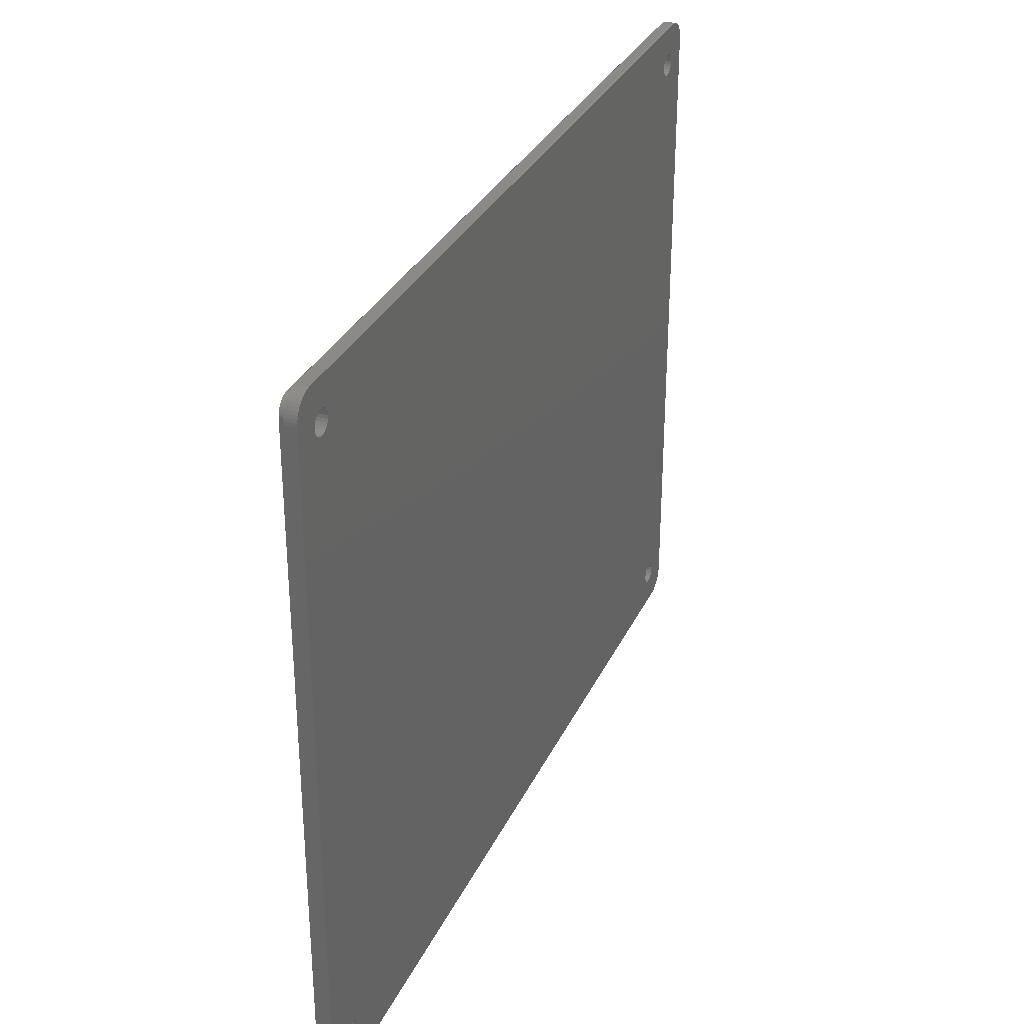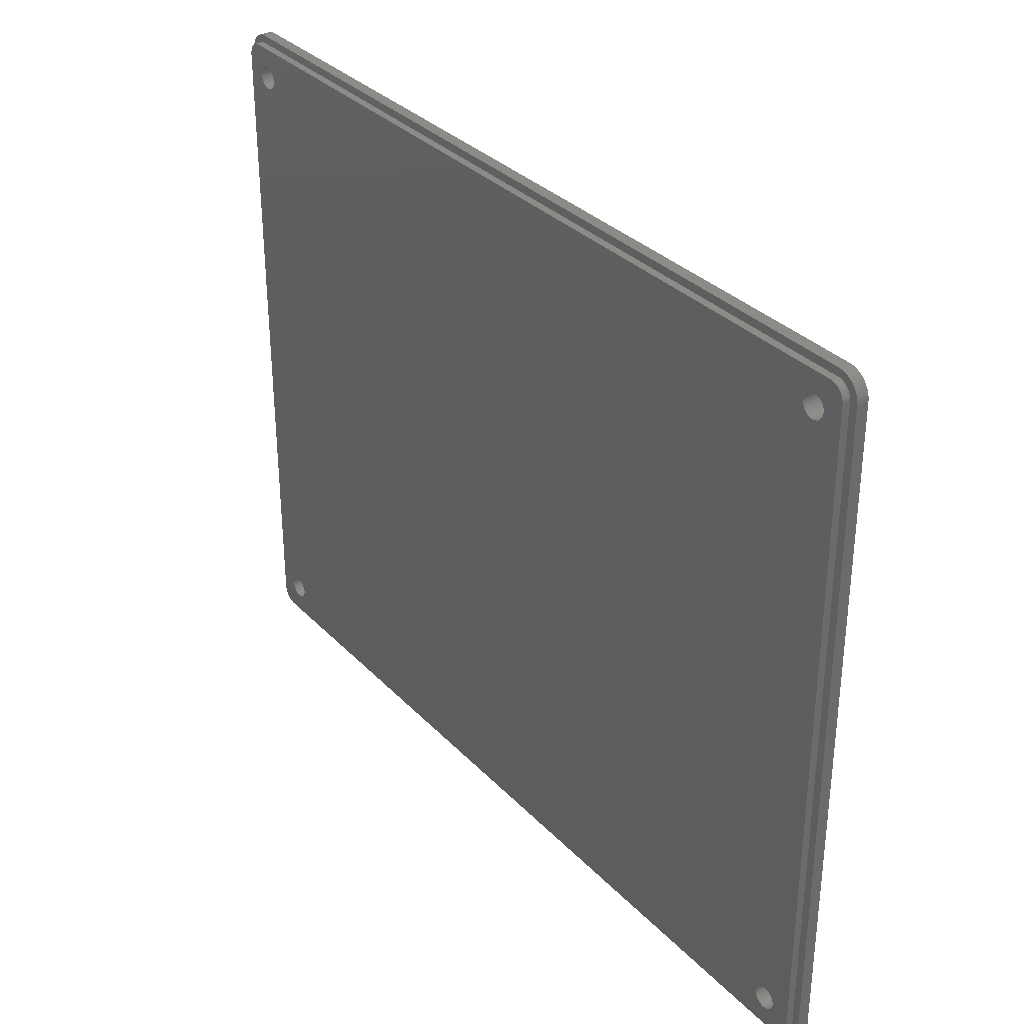
<metadata>
{"format":"stl","ext":"stl","renderer":"f3d","projection":"perspective","resolution":1024,"background":"white","views":[{"elev":31.5,"azim":111.9,"up":"+Y"},{"elev":32.8,"azim":54.1,"up":"+Y"}]}
</metadata>
<code>
# stl→obj: 392 verts, 796 faces
v 6.299 5.75 2.5
v 6.449 5.388 0
v 6.449 5.388 2.5
v 6.299 5.75 0
v 4.612 87.45 2.5
v 4.25 87.3 0
v 4.612 87.45 0
v 4.25 87.3 2.5
v 6.5 5 0
v 6.5 5 2.5
v 110.5 6.5 2.5
v 110.1 6.449 0
v 110.5 6.5 0
v 110.1 6.449 2.5
v 4.25 6.299 2.5
v 3.939 6.061 0
v 4.25 6.299 0
v 3.939 6.061 2.5
v 4.612 6.449 2.5
v 4.612 6.449 0
v 3.939 84.94 2.5
v 4.25 84.7 0
v 3.939 84.94 0
v 4.25 84.7 2.5
v 6.449 86.39 2.5
v 6.5 86 0
v 6.5 86 2.5
v 6.449 86.39 0
v 109.2 5.75 0
v 109.1 5.388 2.5
v 109.1 5.388 0
v 109.2 5.75 2.5
v 5.388 84.55 2.5
v 5.75 84.7 0
v 5.388 84.55 0
v 5.75 84.7 2.5
v 4.612 84.55 0
v 4.612 84.55 2.5
v 5 87.5 2.5
v 5 87.5 0
v 3.939 87.06 0
v 3.701 86.75 2.5
v 3.701 86.75 0
v 3.939 87.06 2.5
v 5 6.5 2.5
v 5 6.5 0
v 3.701 5.75 2.5
v 3.701 5.75 0
v 109.7 6.299 0
v 109.7 6.299 2.5
v 112 5 2.5
v 111.9 4.612 0
v 111.9 4.612 2.5
v 112 5 0
v 111.6 6.061 2.5
v 111.8 5.75 0
v 111.8 5.75 2.5
v 111.6 6.061 0
v 112.5 0 1.5
v 3 0 0
v 112.5 0 0
v 3 0 1.5
v 6.449 85.61 2.5
v 6.299 85.25 0
v 6.299 85.25 2.5
v 6.449 85.61 0
v 3 91 1.5
v 112.5 91 0
v 3 91 0
v 112.5 91 1.5
v 6.061 84.94 0
v 6.061 84.94 2.5
v 3.551 86.39 2.5
v 3.551 86.39 0
v 3.5 86 2.5
v 3.5 86 0
v 5.388 87.45 2.5
v 5.388 87.45 0
v 109.4 6.061 0
v 109.4 6.061 2.5
v 111.8 4.25 0
v 111.8 4.25 2.5
v 111.9 5.388 2.5
v 111.9 5.388 0
v 115.5 88 0
v 115.5 3 1.5
v 115.5 3 0
v 115.5 88 1.5
v 5 84.5 2.5
v 5 84.5 0
v 5.388 6.449 2.5
v 5.388 6.449 0
v 111.2 6.299 0
v 111.2 6.299 2.5
v 5.75 6.299 2.5
v 5.75 6.299 0
v 6.061 6.061 2.5
v 6.061 6.061 0
v 0 88 1.5
v 0 3 0
v 0 3 1.5
v 0 88 0
v 3.551 85.61 0
v 3.701 85.25 2.5
v 3.701 85.25 0
v 3.551 85.61 2.5
v 110.9 6.449 0
v 110.9 6.449 2.5
v 110.1 87.45 2.5
v 109.7 87.3 0
v 110.1 87.45 0
v 109.7 87.3 2.5
v 109.7 3.701 2.5
v 110.1 3.551 0
v 109.7 3.701 0
v 110.1 3.551 2.5
v 110.9 3.551 2.5
v 111.2 3.701 0
v 110.9 3.551 0
v 111.2 3.701 2.5
v 109.2 85.25 0
v 109.4 84.94 2.5
v 109.4 84.94 0
v 109.2 85.25 2.5
v 109.4 87.06 0
v 109.4 87.06 2.5
v 109.2 86.75 0
v 109.1 86.39 2.5
v 109.1 86.39 0
v 109.2 86.75 2.5
v 109 86 0
v 109.1 85.61 2.5
v 109.1 85.61 0
v 109 86 2.5
v 111.2 87.3 2.5
v 110.9 87.45 0
v 111.2 87.3 0
v 110.9 87.45 2.5
v 6.299 4.25 2.5
v 6.061 3.939 0
v 6.061 3.939 2.5
v 6.299 4.25 0
v 4.612 3.551 2.5
v 5 3.5 0
v 4.612 3.551 0
v 5 3.5 2.5
v 111.9 86.39 2.5
v 112 86 0
v 112 86 2.5
v 111.9 86.39 0
v 110.1 84.55 2.5
v 110.5 84.5 0
v 110.1 84.55 0
v 110.5 84.5 2.5
v 4.25 3.701 2.5
v 4.25 3.701 0
v 109.2 4.25 0
v 109.4 3.939 2.5
v 109.4 3.939 0
v 109.2 4.25 2.5
v 3.939 3.939 2.5
v 3.939 3.939 0
v 110.5 87.5 2.5
v 110.5 87.5 0
v 5.388 3.551 2.5
v 5.75 3.701 0
v 5.388 3.551 0
v 5.75 3.701 2.5
v 111.6 3.939 0
v 111.6 3.939 2.5
v 111.2 84.7 2.5
v 111.6 84.94 0
v 111.2 84.7 0
v 111.6 84.94 2.5
v 110.5 3.5 2.5
v 110.5 3.5 0
v 109.7 84.7 0
v 109.7 84.7 2.5
v 111.8 86.75 2.5
v 111.8 86.75 0
v 111.6 87.06 2.5
v 111.6 87.06 0
v 6.061 87.06 2.5
v 6.299 86.75 0
v 6.299 86.75 2.5
v 6.061 87.06 0
v 109 5 0
v 109.1 4.612 2.5
v 109.1 4.612 0
v 109 5 2.5
v 111.8 85.25 2.5
v 111.8 85.25 0
v 3.551 5.388 2.5
v 3.551 5.388 0
v 110.9 84.55 0
v 110.9 84.55 2.5
v 111.9 85.61 2.5
v 111.9 85.61 0
v 5.75 87.3 2.5
v 5.75 87.3 0
v 3.5 5 2.5
v 3.5 5 0
v 6.449 4.612 2.5
v 6.449 4.612 0
v 3.701 4.25 0
v 3.701 4.25 2.5
v 3.551 4.612 2.5
v 3.551 4.612 0
v 112.8 89.98 2.5
v 113 89.93 1.5
v 112.8 89.98 1.5
v 113 89.93 2.5
v 113.3 89.85 1.5
v 113.3 89.85 2.5
v 113.5 89.73 1.5
v 113.5 89.73 2.5
v 113.7 89.59 1.5
v 113.7 89.59 2.5
v 113.9 89.41 1.5
v 113.9 89.41 2.5
v 114.1 89.22 2.5
v 114.1 89.22 1.5
v 114.2 89 2.5
v 114.2 89 1.5
v 114.3 88.77 2.5
v 114.3 88.77 1.5
v 114.4 88.52 2.5
v 114.4 88.52 1.5
v 114.5 88.26 2.5
v 114.5 88.26 1.5
v 114.5 2.739 2.5
v 114.5 2.739 1.5
v 114.5 3 2.5
v 114.5 88 2.5
v 0.02567 2.608 1.5
v 0.02567 88.39 1.5
v 0.1022 2.224 1.5
v 0.1022 88.78 1.5
v 0.2284 1.852 1.5
v 0.2284 89.15 1.5
v 0.4019 1.5 1.5
v 0.4019 89.5 1.5
v 0.6199 1.174 1.5
v 0.6199 89.83 1.5
v 0.8787 0.8787 1.5
v 0.8787 90.12 1.5
v 1.017 2.739 1.5
v 1.174 0.6199 1.5
v 1.017 88.26 1.5
v 1.068 2.482 1.5
v 1.152 2.235 1.5
v 1.268 2 1.5
v 1.5 0.4019 1.5
v 1.413 1.782 1.5
v 1.586 1.586 1.5
v 1.852 0.2284 1.5
v 1.782 1.413 1.5
v 2 1.268 1.5
v 2.224 0.1022 1.5
v 2.235 1.152 1.5
v 2.608 0.02567 1.5
v 2.482 1.068 1.5
v 2.739 1.017 1.5
v 112.8 1.017 1.5
v 112.9 0.02567 1.5
v 113 1.068 1.5
v 113.3 0.1022 1.5
v 113.3 1.152 1.5
v 113.5 1.268 1.5
v 113.6 0.2284 1.5
v 113.7 1.413 1.5
v 114 0.4019 1.5
v 113.9 1.586 1.5
v 114.1 1.782 1.5
v 114.3 0.6199 1.5
v 114.2 2 1.5
v 114.3 2.235 1.5
v 114.6 0.8787 1.5
v 114.4 2.482 1.5
v 1.174 90.38 1.5
v 1.068 88.52 1.5
v 1.152 88.77 1.5
v 1.268 89 1.5
v 1.5 90.6 1.5
v 1.413 89.22 1.5
v 1.586 89.41 1.5
v 1.852 90.77 1.5
v 1.782 89.59 1.5
v 2 89.73 1.5
v 2.224 90.9 1.5
v 2.235 89.85 1.5
v 2.608 90.97 1.5
v 2.482 89.93 1.5
v 2.739 89.98 1.5
v 112.9 90.97 1.5
v 113.3 90.9 1.5
v 113.6 90.77 1.5
v 114 90.6 1.5
v 114.3 90.38 1.5
v 114.6 90.12 1.5
v 114.9 1.174 1.5
v 114.9 89.83 1.5
v 115.1 1.5 1.5
v 115.1 89.5 1.5
v 115.3 1.852 1.5
v 115.3 89.15 1.5
v 115.4 2.224 1.5
v 115.4 88.78 1.5
v 115.5 2.608 1.5
v 115.5 88.39 1.5
v 112.9 90.97 0
v 113.3 90.9 0
v 113.6 90.77 0
v 114 90.6 0
v 114.3 90.38 0
v 114.6 90.12 0
v 114.9 89.83 0
v 115.1 89.5 0
v 115.3 89.15 0
v 115.4 88.78 0
v 115.5 88.39 0
v 1.068 88.52 2.5
v 1.017 88.26 2.5
v 1.152 88.77 2.5
v 1.268 89 2.5
v 1.413 89.22 2.5
v 1.586 89.41 2.5
v 1.782 89.59 2.5
v 2 89.73 2.5
v 2.235 89.85 2.5
v 2.482 89.93 2.5
v 2.739 89.98 2.5
v 3 90 2.5
v 112.5 90 2.5
v 0.02567 88.39 0
v 0.1022 88.78 0
v 0.2284 89.15 0
v 0.4019 89.5 0
v 0.6199 89.83 0
v 0.8787 90.12 0
v 1.174 90.38 0
v 1.5 90.6 0
v 1.852 90.77 0
v 2.224 90.9 0
v 2.608 90.97 0
v 2.739 1.017 2.5
v 2.482 1.068 2.5
v 2.235 1.152 2.5
v 2 1.268 2.5
v 1.782 1.413 2.5
v 1.586 1.586 2.5
v 1.413 1.782 2.5
v 1.268 2 2.5
v 1.152 2.235 2.5
v 1.068 2.482 2.5
v 1.017 2.739 2.5
v 1 3 2.5
v 1 88 2.5
v 2.608 0.02567 0
v 2.224 0.1022 0
v 1.852 0.2284 0
v 1.5 0.4019 0
v 1.174 0.6199 0
v 0.8787 0.8787 0
v 0.6199 1.174 0
v 0.4019 1.5 0
v 0.2284 1.852 0
v 0.1022 2.224 0
v 0.02567 2.608 0
v 114.4 2.482 2.5
v 114.3 2.235 2.5
v 114.2 2 2.5
v 114.1 1.782 2.5
v 113.9 1.586 2.5
v 113.7 1.413 2.5
v 113.5 1.268 2.5
v 113.3 1.152 2.5
v 113 1.068 2.5
v 112.8 1.017 2.5
v 115.5 2.608 0
v 115.4 2.224 0
v 115.3 1.852 0
v 115.1 1.5 0
v 114.9 1.174 0
v 114.6 0.8787 0
v 114.3 0.6199 0
v 114 0.4019 0
v 113.6 0.2284 0
v 113.3 0.1022 0
v 112.9 0.02567 0
v 112.5 1 2.5
v 3 1 2.5
f 1 2 3
f 2 1 4
f 5 6 7
f 6 5 8
f 3 9 10
f 9 3 2
f 11 12 13
f 12 11 14
f 15 16 17
f 16 15 18
f 19 17 20
f 17 19 15
f 21 22 23
f 22 21 24
f 25 26 27
f 26 25 28
f 29 30 31
f 30 29 32
f 33 34 35
f 34 33 36
f 24 37 22
f 37 24 38
f 39 7 40
f 7 39 5
f 41 42 43
f 42 41 44
f 45 20 46
f 20 45 19
f 16 47 48
f 47 16 18
f 14 49 12
f 49 14 50
f 51 52 53
f 52 51 54
f 55 56 57
f 56 55 58
f 59 60 61
f 60 59 62
f 63 64 65
f 64 63 66
f 67 68 69
f 68 67 70
f 36 71 34
f 71 36 72
f 43 73 74
f 73 43 42
f 74 75 76
f 75 74 73
f 77 40 78
f 40 77 39
f 50 79 49
f 79 50 80
f 53 81 82
f 81 53 52
f 65 71 72
f 71 65 64
f 83 54 51
f 54 83 84
f 57 84 83
f 84 57 56
f 27 66 63
f 66 27 26
f 85 86 87
f 86 85 88
f 89 35 90
f 35 89 33
f 91 46 92
f 46 91 45
f 55 93 58
f 93 55 94
f 95 92 96
f 92 95 91
f 97 96 98
f 96 97 95
f 99 100 101
f 100 99 102
f 103 104 105
f 104 103 106
f 97 4 1
f 4 97 98
f 76 106 103
f 106 76 75
f 94 107 93
f 107 94 108
f 108 13 107
f 13 108 11
f 38 90 37
f 90 38 89
f 105 21 23
f 21 105 104
f 79 32 29
f 32 79 80
f 8 41 6
f 41 8 44
f 109 110 111
f 110 109 112
f 113 114 115
f 114 113 116
f 117 118 119
f 118 117 120
f 121 122 123
f 122 121 124
f 112 125 110
f 125 112 126
f 127 128 129
f 128 127 130
f 131 132 133
f 132 131 134
f 135 136 137
f 136 135 138
f 139 140 141
f 140 139 142
f 143 144 145
f 144 143 146
f 147 148 149
f 148 147 150
f 151 152 153
f 152 151 154
f 155 145 156
f 145 155 143
f 157 158 159
f 158 157 160
f 161 156 162
f 156 161 155
f 163 111 164
f 111 163 109
f 165 166 167
f 166 165 168
f 82 169 170
f 169 82 81
f 171 172 173
f 172 171 174
f 175 119 176
f 119 175 117
f 116 176 114
f 176 116 175
f 122 177 123
f 177 122 178
f 179 150 147
f 150 179 180
f 181 137 182
f 137 181 135
f 183 184 185
f 184 183 186
f 187 188 189
f 188 187 190
f 158 115 159
f 115 158 113
f 191 172 174
f 172 191 192
f 138 164 136
f 164 138 163
f 48 193 194
f 193 48 47
f 178 153 177
f 153 178 151
f 154 195 152
f 195 154 196
f 181 180 179
f 180 181 182
f 197 192 191
f 192 197 198
f 199 78 200
f 78 199 77
f 185 28 25
f 28 185 184
f 183 200 186
f 200 183 199
f 194 201 202
f 201 194 193
f 31 190 187
f 190 31 30
f 203 142 139
f 142 203 204
f 168 140 166
f 140 168 141
f 205 161 162
f 161 205 206
f 189 160 157
f 160 189 188
f 120 169 118
f 169 120 170
f 129 134 131
f 134 129 128
f 149 198 197
f 198 149 148
f 202 207 208
f 207 202 201
f 125 130 127
f 130 125 126
f 10 204 203
f 204 10 9
f 196 173 195
f 173 196 171
f 133 124 121
f 124 133 132
f 146 167 144
f 167 146 165
f 208 206 205
f 206 208 207
f 209 210 211
f 210 209 212
f 212 213 210
f 213 212 214
f 214 215 213
f 215 214 216
f 216 217 215
f 217 216 218
f 218 219 217
f 219 218 220
f 219 221 222
f 221 219 220
f 222 223 224
f 223 222 221
f 224 225 226
f 225 224 223
f 226 227 228
f 227 226 225
f 228 229 230
f 229 228 227
f 230 231 232
f 231 230 233
f 233 230 234
f 234 230 229
f 235 99 101
f 99 235 236
f 236 235 237
f 236 237 238
f 238 237 239
f 238 239 240
f 240 239 241
f 240 241 242
f 242 241 243
f 242 243 244
f 244 243 245
f 244 245 246
f 246 245 247
f 247 245 248
f 246 247 249
f 247 248 250
f 250 248 251
f 251 248 252
f 252 248 253
f 252 253 254
f 254 253 255
f 255 253 256
f 255 256 257
f 257 256 258
f 258 256 259
f 258 259 260
f 260 259 261
f 260 261 262
f 262 261 263
f 263 261 62
f 263 62 264
f 264 62 59
f 264 59 265
f 264 265 266
f 266 265 267
f 266 267 268
f 268 267 269
f 269 267 270
f 269 270 271
f 271 270 272
f 271 272 273
f 273 272 274
f 274 272 275
f 274 275 276
f 276 275 277
f 277 275 278
f 277 278 279
f 279 278 232
f 232 278 230
f 249 280 246
f 280 249 281
f 280 281 282
f 280 282 283
f 280 283 284
f 284 283 285
f 284 285 286
f 284 286 287
f 287 286 288
f 287 288 289
f 287 289 290
f 290 289 291
f 290 291 292
f 292 291 293
f 292 293 294
f 292 294 67
f 67 294 211
f 67 211 70
f 70 211 295
f 295 211 210
f 295 210 296
f 296 210 213
f 296 213 215
f 296 215 297
f 297 215 217
f 297 217 298
f 298 217 219
f 298 219 222
f 298 222 299
f 299 222 224
f 299 224 226
f 299 226 300
f 300 226 228
f 300 228 230
f 300 230 278
f 300 278 301
f 300 301 302
f 302 301 303
f 302 303 304
f 304 303 305
f 304 305 306
f 306 305 307
f 306 307 308
f 308 307 309
f 308 309 310
f 310 309 86
f 310 86 88
f 70 311 68
f 311 70 295
f 295 312 311
f 312 295 296
f 296 313 312
f 313 296 297
f 297 314 313
f 314 297 298
f 298 315 314
f 315 298 299
f 299 316 315
f 316 299 300
f 316 302 317
f 302 316 300
f 317 304 318
f 304 317 302
f 318 306 319
f 306 318 304
f 319 308 320
f 308 319 306
f 320 310 321
f 310 320 308
f 321 88 85
f 88 321 310
f 322 249 323
f 249 322 281
f 324 281 322
f 281 324 282
f 325 282 324
f 282 325 283
f 326 283 325
f 283 326 285
f 327 285 326
f 285 327 286
f 327 288 286
f 288 327 328
f 328 289 288
f 289 328 329
f 329 291 289
f 291 329 330
f 330 293 291
f 293 330 331
f 331 294 293
f 294 331 332
f 294 209 211
f 209 294 332
f 209 332 333
f 209 333 334
f 236 102 99
f 102 236 335
f 238 335 236
f 335 238 336
f 240 336 238
f 336 240 337
f 242 337 240
f 337 242 338
f 244 338 242
f 338 244 339
f 246 339 244
f 339 246 340
f 246 341 340
f 341 246 280
f 280 342 341
f 342 280 284
f 284 343 342
f 343 284 287
f 287 344 343
f 344 287 290
f 290 345 344
f 345 290 292
f 292 69 345
f 69 292 67
f 346 262 263
f 262 346 347
f 347 260 262
f 260 347 348
f 348 258 260
f 258 348 349
f 349 257 258
f 257 349 350
f 350 255 257
f 255 350 351
f 352 255 351
f 255 352 254
f 353 254 352
f 254 353 252
f 354 252 353
f 252 354 251
f 355 251 354
f 251 355 250
f 356 250 355
f 250 356 247
f 357 247 356
f 247 357 249
f 249 357 358
f 249 358 323
f 62 359 60
f 359 62 261
f 261 360 359
f 360 261 259
f 259 361 360
f 361 259 256
f 256 362 361
f 362 256 253
f 253 363 362
f 363 253 248
f 248 364 363
f 364 248 245
f 243 364 245
f 364 243 365
f 241 365 243
f 365 241 366
f 239 366 241
f 366 239 367
f 237 367 239
f 367 237 368
f 235 368 237
f 368 235 369
f 101 369 235
f 369 101 100
f 232 370 279
f 370 232 231
f 279 371 277
f 371 279 370
f 277 372 276
f 372 277 371
f 276 373 274
f 373 276 372
f 274 374 273
f 374 274 373
f 374 271 273
f 271 374 375
f 375 269 271
f 269 375 376
f 376 268 269
f 268 376 377
f 377 266 268
f 266 377 378
f 378 264 266
f 264 378 379
f 87 309 380
f 309 87 86
f 380 307 381
f 307 380 309
f 381 305 382
f 305 381 307
f 382 303 383
f 303 382 305
f 383 301 384
f 301 383 303
f 384 278 385
f 278 384 301
f 278 386 385
f 386 278 275
f 275 387 386
f 387 275 272
f 272 388 387
f 388 272 270
f 270 389 388
f 389 270 267
f 267 390 389
f 390 267 265
f 265 61 390
f 61 265 59
f 379 263 264
f 263 379 346
f 346 379 391
f 346 391 392
f 356 358 357
f 358 356 323
f 323 356 322
f 322 356 355
f 322 355 324
f 324 355 354
f 324 354 325
f 325 354 353
f 325 353 352
f 325 352 326
f 326 352 351
f 326 351 327
f 327 351 350
f 327 350 328
f 328 350 349
f 328 349 329
f 329 349 348
f 329 348 330
f 330 348 347
f 330 347 331
f 331 347 346
f 331 346 332
f 332 346 333
f 333 346 392
f 333 392 201
f 201 392 207
f 207 392 206
f 206 392 161
f 161 392 155
f 155 392 143
f 143 392 146
f 146 392 391
f 146 391 165
f 165 391 168
f 168 391 141
f 141 391 139
f 139 391 203
f 203 391 10
f 10 391 27
f 27 391 158
f 27 158 160
f 27 160 188
f 27 188 190
f 158 391 113
f 113 391 116
f 116 391 175
f 175 391 117
f 117 391 120
f 120 391 170
f 170 391 82
f 82 391 53
f 53 391 51
f 51 391 149
f 333 39 334
f 39 333 5
f 5 333 8
f 8 333 44
f 44 333 42
f 42 333 73
f 73 333 75
f 75 333 201
f 334 39 77
f 334 77 199
f 334 199 183
f 334 183 185
f 334 185 25
f 334 25 27
f 334 27 126
f 126 27 130
f 130 27 128
f 128 27 134
f 134 27 190
f 334 126 112
f 334 112 109
f 334 109 163
f 334 163 138
f 334 138 135
f 334 135 181
f 334 181 179
f 334 179 147
f 334 147 149
f 334 149 391
f 334 391 379
f 334 379 209
f 209 379 378
f 209 378 212
f 212 378 377
f 212 377 214
f 214 377 376
f 214 376 216
f 216 376 375
f 216 375 218
f 218 375 374
f 218 374 220
f 220 374 221
f 221 374 373
f 221 373 372
f 221 372 223
f 223 372 371
f 223 371 225
f 225 371 370
f 225 370 227
f 227 370 231
f 227 231 229
f 229 231 233
f 229 233 234
f 30 134 190
f 134 30 132
f 132 30 124
f 124 30 32
f 124 32 80
f 124 80 122
f 122 80 50
f 122 50 178
f 178 50 14
f 178 14 151
f 151 14 11
f 151 11 154
f 154 11 196
f 196 11 108
f 196 108 94
f 196 94 171
f 171 94 55
f 171 55 174
f 174 55 57
f 174 57 191
f 191 57 83
f 191 83 197
f 197 83 149
f 149 83 51
f 193 75 201
f 75 193 106
f 106 193 47
f 106 47 104
f 104 47 18
f 104 18 21
f 21 18 15
f 21 15 24
f 24 15 38
f 38 15 19
f 38 19 45
f 38 45 89
f 89 45 91
f 89 91 33
f 33 91 95
f 33 95 36
f 36 95 97
f 36 97 72
f 72 97 1
f 72 1 65
f 65 1 3
f 65 3 63
f 63 3 10
f 63 10 27
f 69 74 76
f 74 69 43
f 43 69 41
f 41 69 6
f 6 69 7
f 7 69 40
f 40 69 68
f 40 68 78
f 78 68 200
f 200 68 186
f 186 68 184
f 184 68 28
f 28 68 26
f 26 68 9
f 9 68 125
f 9 125 127
f 9 127 129
f 9 129 131
f 125 68 110
f 110 68 111
f 111 68 164
f 164 68 136
f 136 68 137
f 137 68 182
f 182 68 180
f 180 68 150
f 150 68 148
f 148 68 54
f 335 100 102
f 100 335 369
f 369 335 368
f 368 335 336
f 368 336 367
f 367 336 337
f 367 337 366
f 366 337 338
f 366 338 365
f 365 338 339
f 365 339 364
f 364 339 340
f 364 340 363
f 363 340 341
f 363 341 362
f 362 341 342
f 362 342 361
f 361 342 343
f 361 343 360
f 360 343 344
f 360 344 359
f 359 344 345
f 359 345 60
f 60 345 69
f 60 69 202
f 60 202 208
f 60 208 205
f 60 205 162
f 60 162 156
f 60 156 145
f 60 145 144
f 60 144 61
f 202 69 76
f 61 144 167
f 61 167 166
f 61 166 140
f 61 140 142
f 61 142 204
f 61 204 9
f 61 9 159
f 159 9 157
f 157 9 189
f 189 9 187
f 187 9 131
f 61 159 115
f 61 115 114
f 61 114 176
f 61 176 119
f 61 119 118
f 61 118 169
f 61 169 81
f 61 81 52
f 61 52 54
f 61 54 68
f 61 68 311
f 61 311 390
f 390 311 312
f 390 312 389
f 389 312 313
f 389 313 388
f 388 313 314
f 388 314 387
f 387 314 315
f 387 315 386
f 386 315 316
f 386 316 385
f 385 316 317
f 385 317 384
f 384 317 318
f 384 318 383
f 383 318 319
f 383 319 382
f 382 319 320
f 382 320 381
f 381 320 321
f 381 321 380
f 380 321 85
f 380 85 87
f 133 187 131
f 187 133 31
f 31 133 121
f 31 121 29
f 29 121 123
f 29 123 79
f 79 123 177
f 79 177 49
f 49 177 153
f 49 153 12
f 12 153 152
f 12 152 13
f 13 152 195
f 13 195 107
f 107 195 173
f 107 173 93
f 93 173 172
f 93 172 58
f 58 172 192
f 58 192 56
f 56 192 198
f 56 198 84
f 84 198 148
f 84 148 54
f 103 202 76
f 202 103 194
f 194 103 105
f 194 105 48
f 48 105 23
f 48 23 16
f 16 23 22
f 16 22 17
f 17 22 37
f 17 37 20
f 20 37 90
f 20 90 46
f 46 90 35
f 46 35 92
f 92 35 34
f 92 34 96
f 96 34 71
f 96 71 98
f 98 71 64
f 98 64 4
f 4 64 66
f 4 66 2
f 2 66 26
f 2 26 9

</code>
